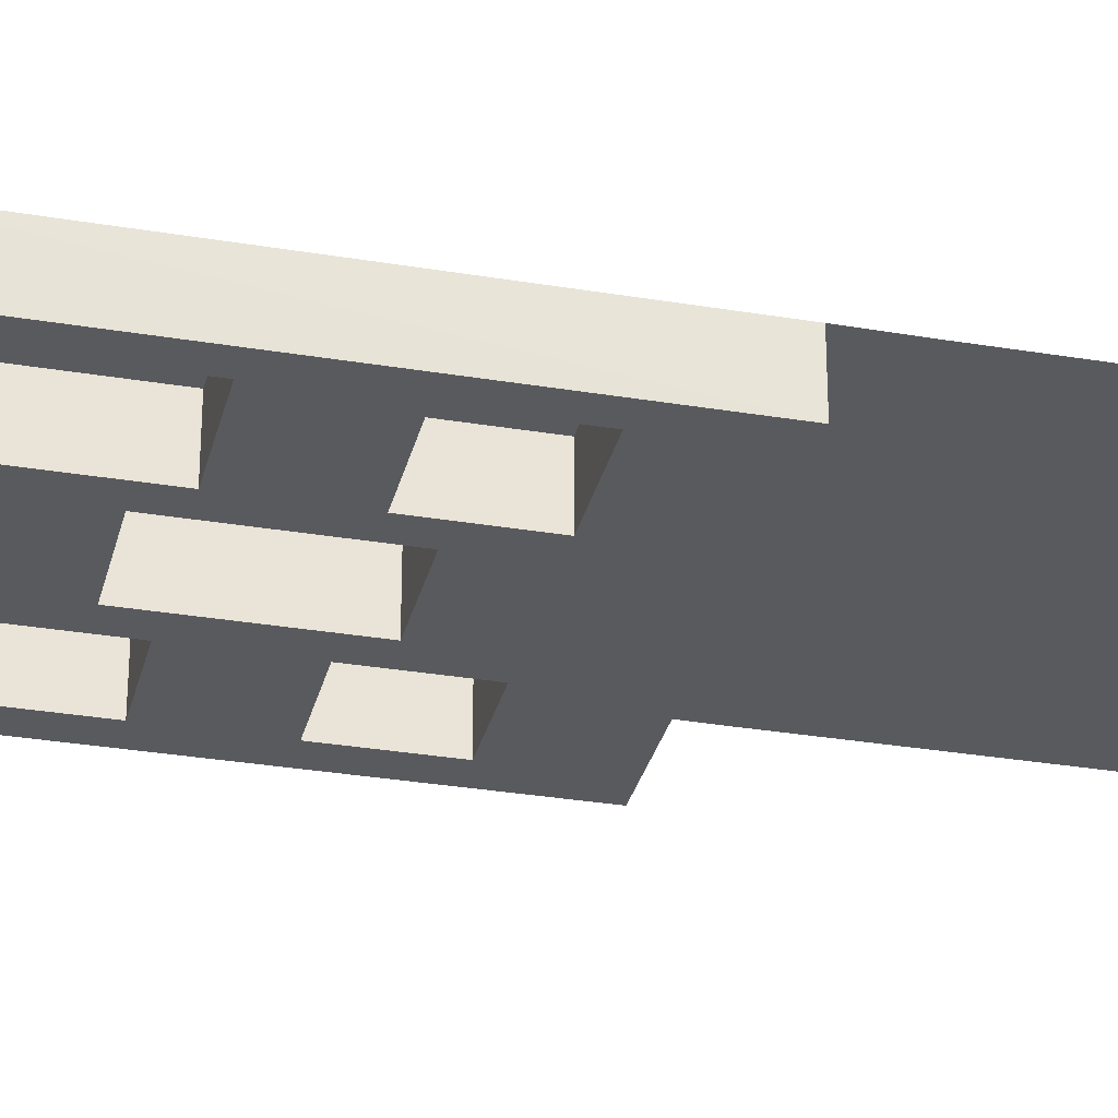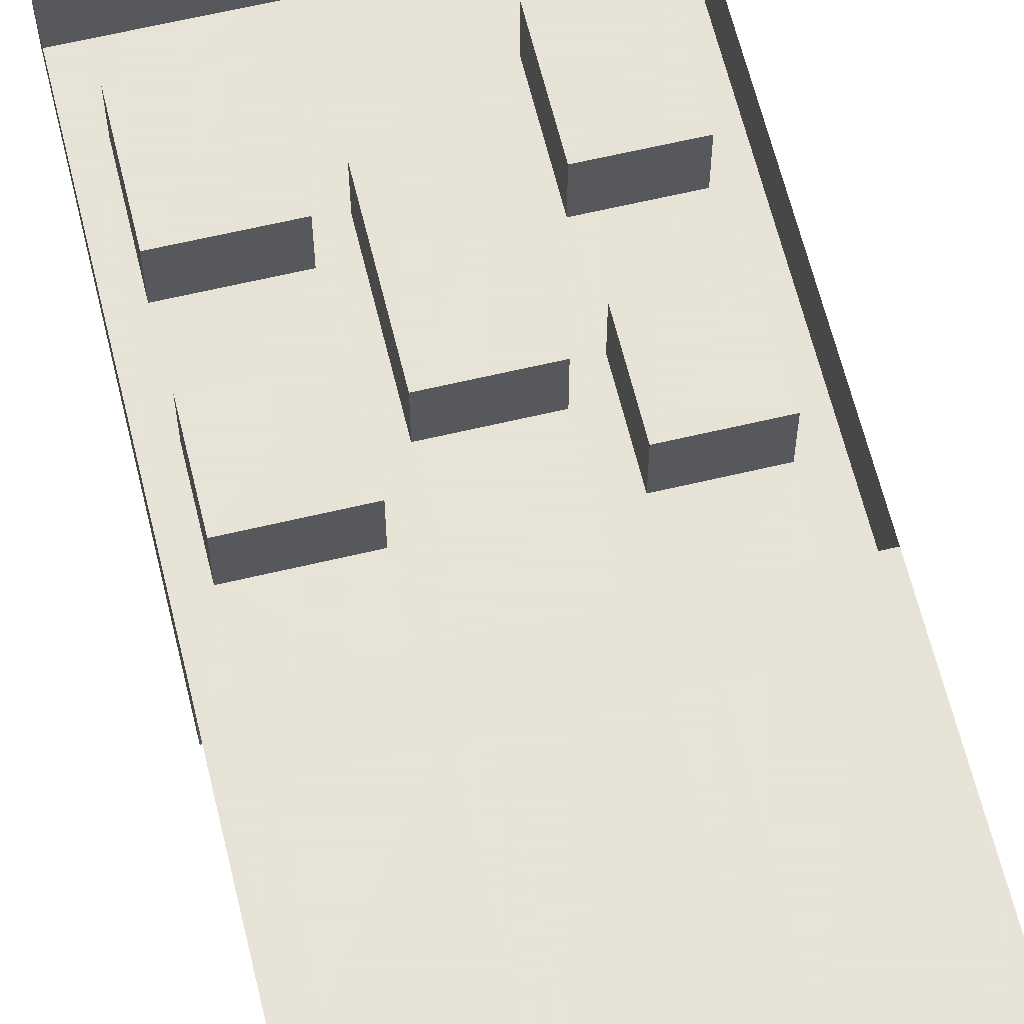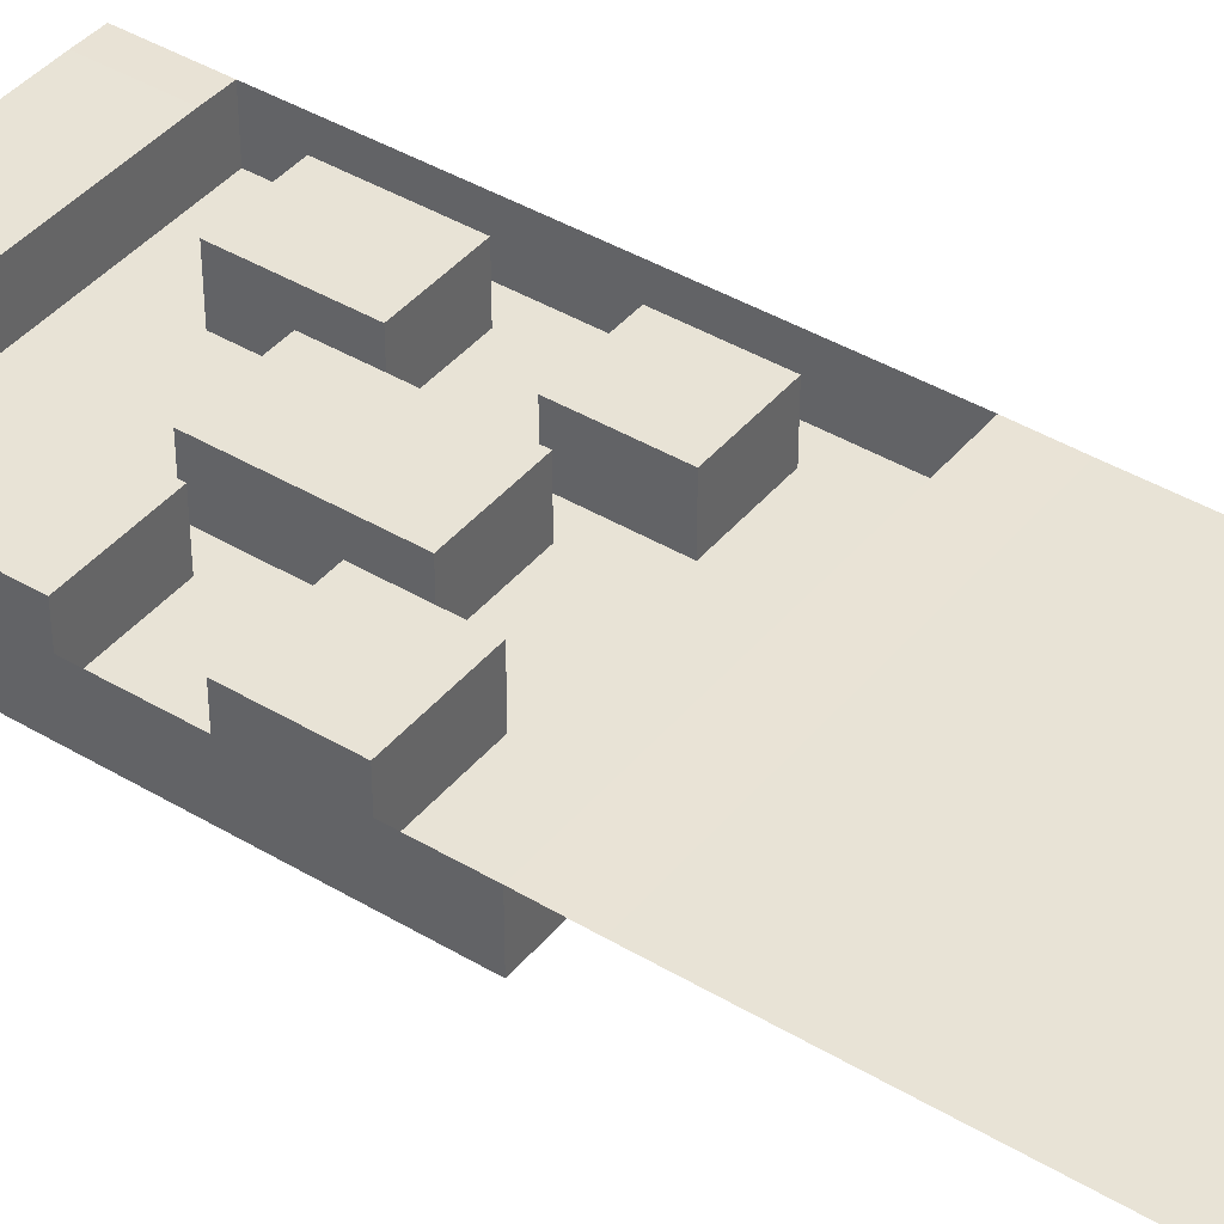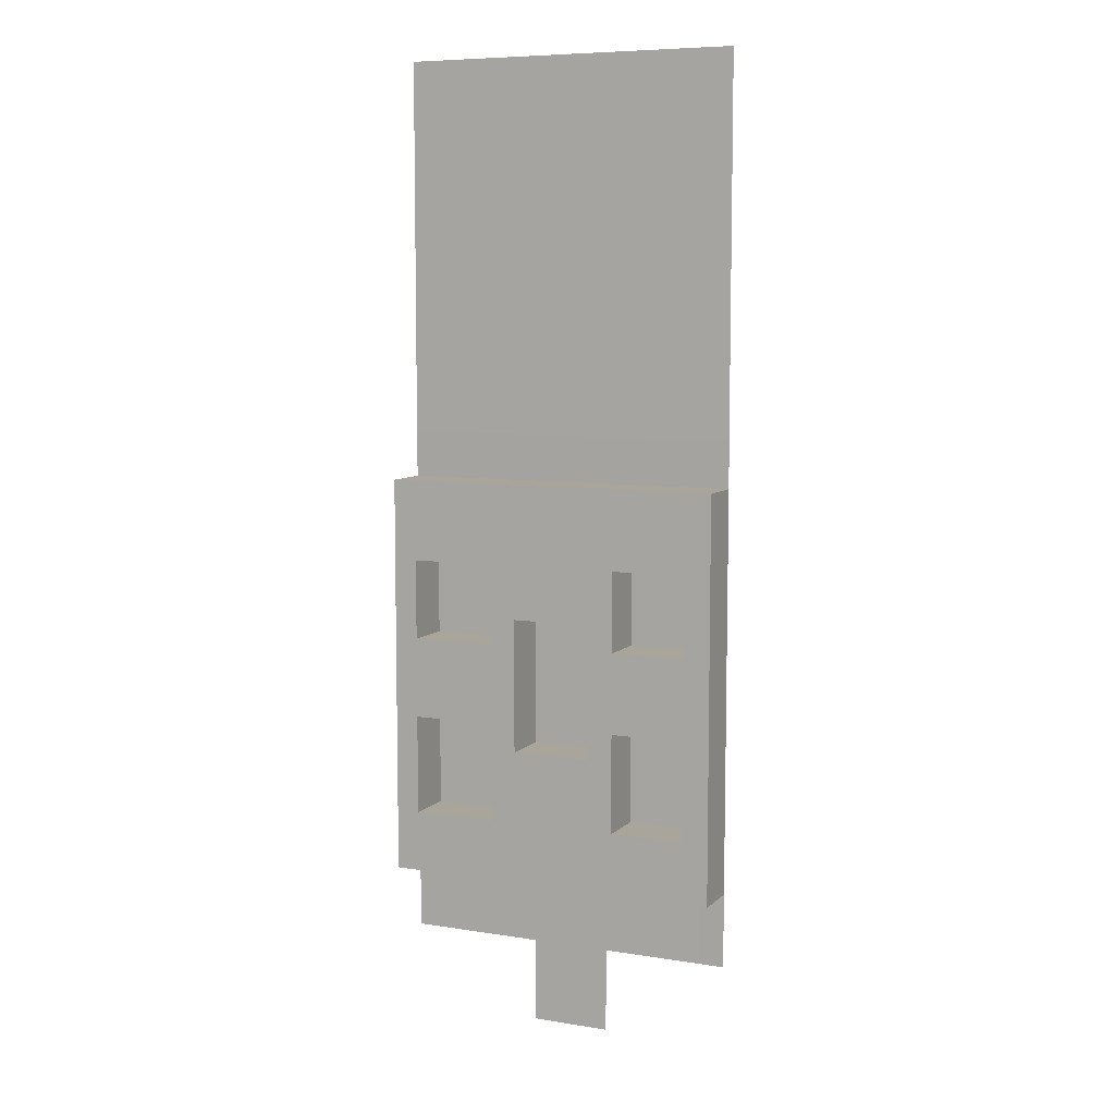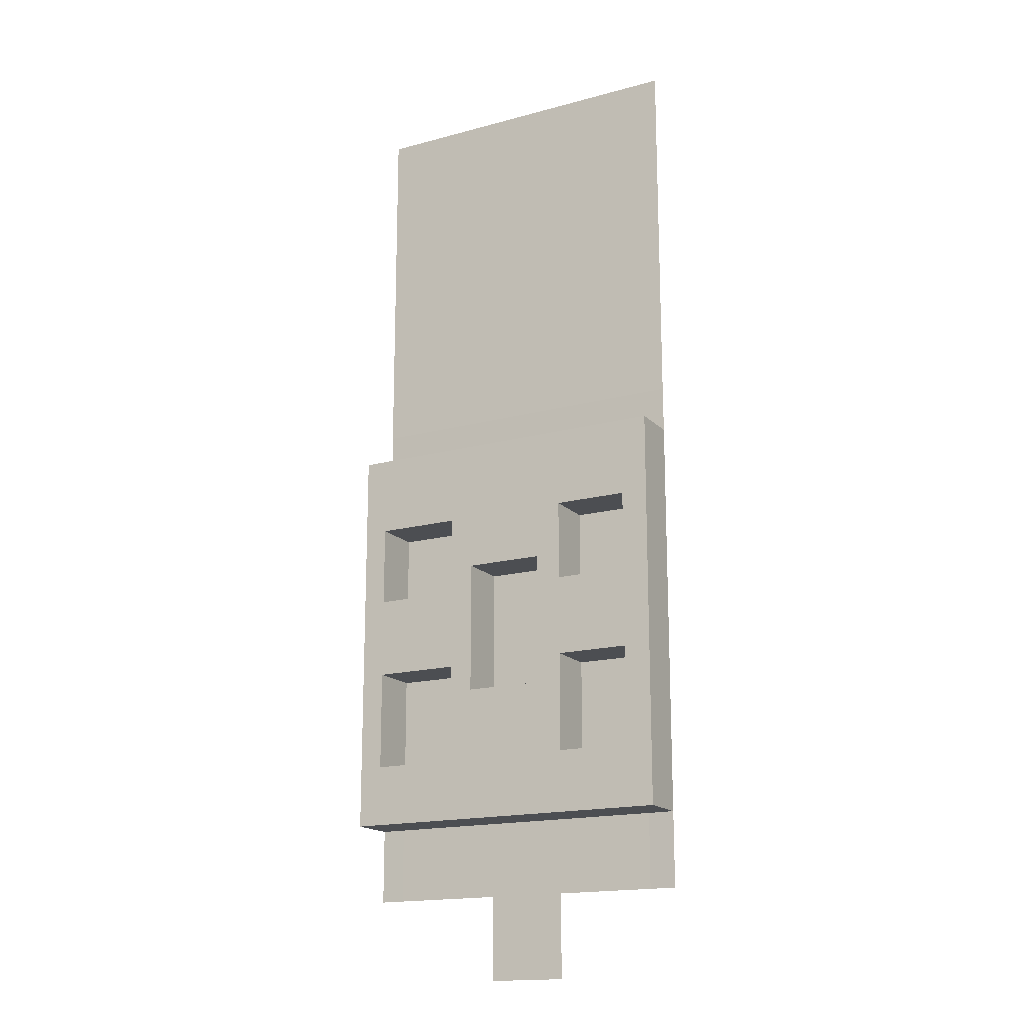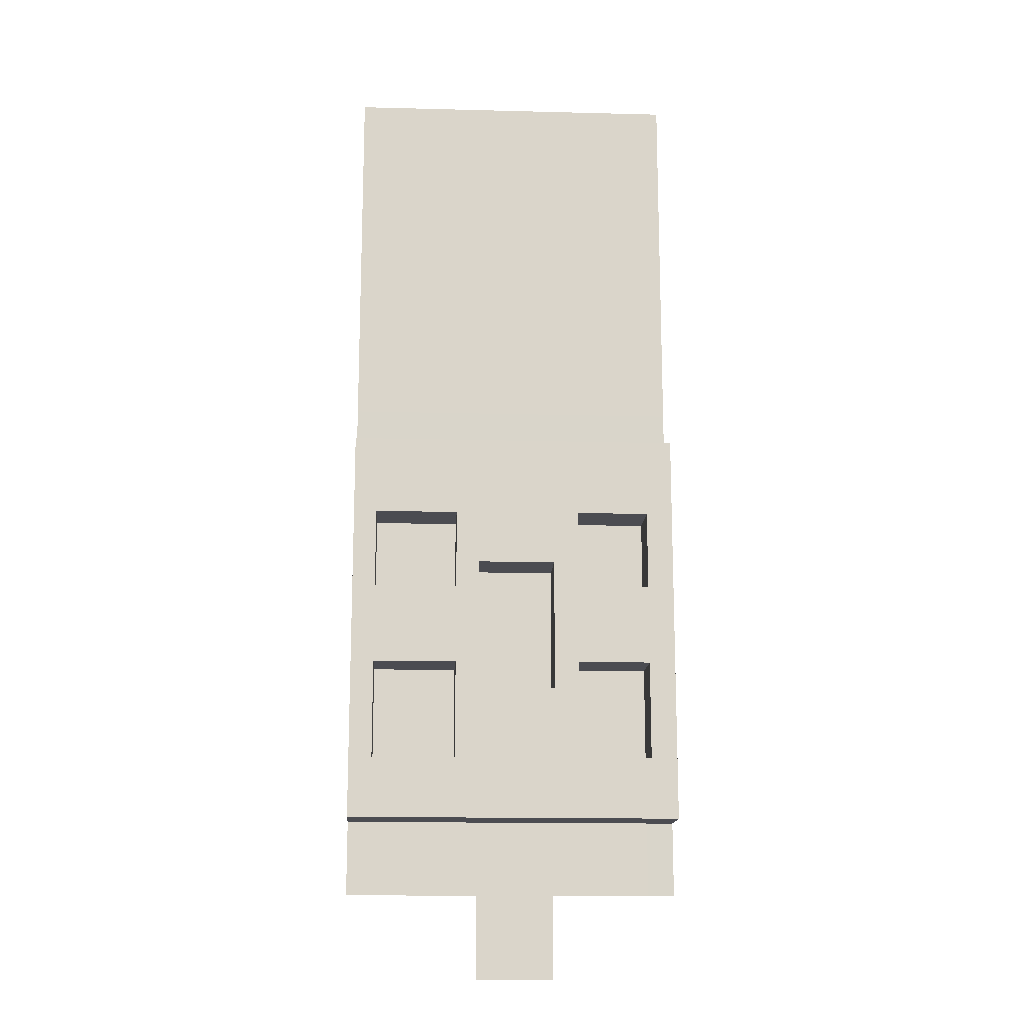
<metadata>
{"format":"obj","ext":"obj","renderer":"f3d","projection":"perspective","resolution":1024,"background":"white","views":[{"elev":-31.2,"azim":-103.4,"up":"+Y"},{"elev":62.8,"azim":-13.6,"up":"+Y"},{"elev":41.6,"azim":-54.1,"up":"+Y"},{"elev":7.7,"azim":24.2,"up":"+Z"},{"elev":-17.0,"azim":28.5,"up":"+Z"},{"elev":-15.3,"azim":-3.1,"up":"+Z"}]}
</metadata>
<code>
v -0.1388 0 0.1379
v -0.1087 0 0.1379
v 0.000317 0 0.1379
v 0.03125 0 0.1379
v 0.1324 0 0.1379
v 0.1651 0 0.1379
v 0.2596 0 0.1379
v 0.2938 0 0.1379
v -0.1087 0.000405 -1.004
v 0.000317 0.000405 -1.004
v 0.03125 0.000405 -1.111
v 0.1324 0.000405 -1.111
v 0.1651 0.000405 -1.004
v 0.2596 0.000405 -1.004
v 0.2938 -0.000334 -1.004
v -0.1388 -0 -0.3346
v -0.1087 -0 -0.3346
v 0.000317 -0 -0.3346
v 0.03125 -0 -0.3346
v 0.1324 -0 -0.3346
v 0.1651 -0 -0.3346
v 0.2596 -0 -0.3346
v 0.2938 -0 -0.3346
v -0.1397 0.00046 -1.004
v -0.1087 0.000515 -0.3938
v 0.000317 0.000515 -0.3938
v 0.03125 0.000515 -0.3938
v 0.1324 0.000515 -0.3938
v 0.1651 0.000515 -0.3938
v 0.2596 0.000515 -0.3938
v -0.1388 0.000515 -0.3938
v 0.2938 0.000515 -0.3938
v -0.1087 -0.06289 -0.3938
v 0.000317 -0.06289 -0.3938
v 0.03125 -0.06289 -0.3938
v 0.1324 -0.06289 -0.3938
v 0.1651 -0.06289 -0.3938
v 0.2596 -0.06289 -0.3938
v -0.1388 0.000515 -0.3938
v 0.2938 0.000515 -0.3938
v -0.1388 -0.06289 -0.3938
v 0.2938 -0.06289 -0.3938
v -0.1388 -0.06289 -0.9079
v 0.2938 -0.06289 -0.9079
v -0.1087 -0.06289 -0.9079
v 0.000317 -0.06289 -0.9079
v 0.03125 -0.06289 -0.9079
v 0.1324 -0.06289 -0.9079
v 0.1651 -0.06289 -0.9079
v 0.2596 -0.06289 -0.9079
v -0.1388 -0.06289 -0.9079
v 0.2938 -0.06289 -0.9079
v -0.1397 0.00046 -0.9079
v -0.1397 0.00046 -0.9079
v 0.2938 -0.000334 -0.9079
v -0.1397 0.00046 -0.9079
v 0.2938 -0.000334 -0.9079
v 0.2938 -0.000334 -0.9079
v -0.1087 0.000405 -0.9079
v 0.000317 0.000405 -0.9079
v 0.03125 0.000405 -0.9079
v 0.1324 0.000405 -0.9079
v 0.1651 0.000405 -0.9079
v 0.2596 0.000405 -0.9079
v -0.1397 0.00046 -0.9079
v 0.2938 -0.000334 -0.9079
v 0.1651 -0.06289 -0.4956
v 0.1651 -0.06289 -0.5984
v 0.1651 -0.06289 -0.7012
v 0.1651 -0.06289 -0.8288
v 0.2596 -0.06289 -0.4956
v 0.2596 -0.06289 -0.5984
v 0.2596 -0.06289 -0.7012
v 0.2596 -0.06289 -0.8288
v 0.03125 -0.06289 -0.5652
v 0.03125 -0.06289 -0.7365
v 0.1324 -0.06289 -0.5652
v 0.1324 -0.06289 -0.7365
v -0.1087 -0.06289 -0.4966
v -0.1087 -0.06289 -0.5995
v -0.1087 -0.06289 -0.7023
v -0.1087 -0.06289 -0.8298
v 0.000317 -0.06289 -0.4966
v 0.000317 -0.06289 -0.5995
v 0.000317 -0.06289 -0.7023
v 0.000317 -0.06289 -0.8298
v 0.03125 0.001053 -0.7365
v 0.03125 0.001053 -0.5652
v 0.1324 0.001053 -0.5652
v 0.1324 0.001053 -0.7365
v 0.1651 0.001053 -0.8288
v 0.1651 0.001053 -0.7012
v 0.2596 0.001053 -0.7012
v 0.2596 0.001053 -0.8288
v 0.1651 0.001053 -0.5984
v 0.1651 0.001053 -0.4956
v 0.2596 0.001053 -0.4956
v 0.2596 0.001053 -0.5984
v -0.1087 0.001053 -0.8298
v -0.1087 0.001053 -0.7023
v 0.000317 0.001053 -0.7023
v 0.000317 0.001053 -0.8298
v -0.1087 0.001053 -0.5995
v -0.1087 0.001053 -0.4966
v 0.000317 0.001053 -0.4966
v 0.000317 0.001053 -0.5995
v 0.03125 0.000405 -1.004
v 0.1324 0.000405 -1.004
v 0.03125 0.000405 -1.004
v 0.1324 0.000405 -1.004
f 1 2 17
f 16 1 17
f 2 3 18
f 18 17 2
f 3 4 19
f 19 18 3
f 4 5 20
f 20 19 4
f 5 6 21
f 21 20 5
f 6 7 22
f 22 21 6
f 7 8 23
f 23 22 7
f 25 39 31
f 25 31 16
f 17 25 16
f 26 25 17
f 17 18 26
f 27 26 18
f 18 19 27
f 28 27 19
f 19 20 28
f 29 28 20
f 20 21 29
f 30 29 21
f 21 22 30
f 23 32 40
f 23 40 30
f 23 30 22
f 41 39 25
f 25 33 41
f 34 33 25
f 25 26 34
f 35 34 26
f 26 27 35
f 36 35 27
f 27 28 36
f 37 36 28
f 28 29 37
f 38 37 29
f 29 30 38
f 38 30 40
f 40 42 38
f 39 56 54
f 54 31 39
f 40 32 55
f 55 57 40
f 45 51 41
f 82 45 41
f 81 82 41
f 80 81 41
f 79 80 41
f 33 79 41
f 41 51 43
f 43 53 56
f 41 43 56
f 41 56 39
f 85 81 80
f 80 84 85
f 47 46 86
f 47 86 85
f 47 85 84
f 47 84 83
f 47 83 34
f 76 47 34
f 75 76 34
f 35 75 34
f 90 87 88
f 88 89 90
f 49 48 78
f 49 78 77
f 49 77 36
f 70 49 36
f 69 70 36
f 68 69 36
f 67 68 36
f 37 67 36
f 73 69 68
f 68 72 73
f 52 50 74
f 52 74 73
f 52 73 72
f 52 72 71
f 52 71 38
f 42 52 38
f 40 57 58
f 58 44 52
f 40 58 52
f 40 52 42
f 59 65 51
f 51 45 59
f 53 43 51
f 51 65 53
f 60 59 45
f 45 46 60
f 61 60 46
f 46 47 61
f 62 61 47
f 47 48 62
f 63 62 48
f 48 49 63
f 64 63 49
f 49 50 64
f 66 64 50
f 50 52 66
f 58 66 52
f 56 24 54
f 55 15 57
f 53 24 56
f 57 15 58
f 24 65 59
f 59 9 24
f 65 24 53
f 9 59 60
f 60 10 9
f 61 109 107
f 61 107 10
f 61 10 60
f 110 109 61
f 61 62 110
f 63 13 108
f 63 108 110
f 63 110 62
f 13 63 64
f 64 14 13
f 14 64 66
f 66 15 14
f 58 15 66
f 50 49 70
f 70 74 50
f 94 91 92
f 92 93 94
f 37 38 71
f 71 67 37
f 96 97 98
f 98 95 96
f 48 47 76
f 76 78 48
f 35 36 77
f 77 75 35
f 46 45 82
f 82 86 46
f 102 99 100
f 100 101 102
f 79 33 34
f 34 83 79
f 104 105 106
f 106 103 104
f 76 75 88
f 88 87 76
f 75 77 89
f 89 88 75
f 77 78 90
f 90 89 77
f 78 76 87
f 87 90 78
f 70 69 92
f 92 91 70
f 69 73 93
f 93 92 69
f 73 74 94
f 94 93 73
f 74 70 91
f 91 94 74
f 68 67 96
f 96 95 68
f 67 71 97
f 97 96 67
f 71 72 98
f 98 97 71
f 72 68 95
f 95 98 72
f 82 81 100
f 100 99 82
f 81 85 101
f 101 100 81
f 85 86 102
f 102 101 85
f 86 82 99
f 99 102 86
f 80 79 104
f 104 103 80
f 79 83 105
f 105 104 79
f 83 84 106
f 106 105 83
f 84 80 103
f 103 106 84
f 109 11 107
f 11 109 110
f 110 12 11
f 108 12 110

</code>
